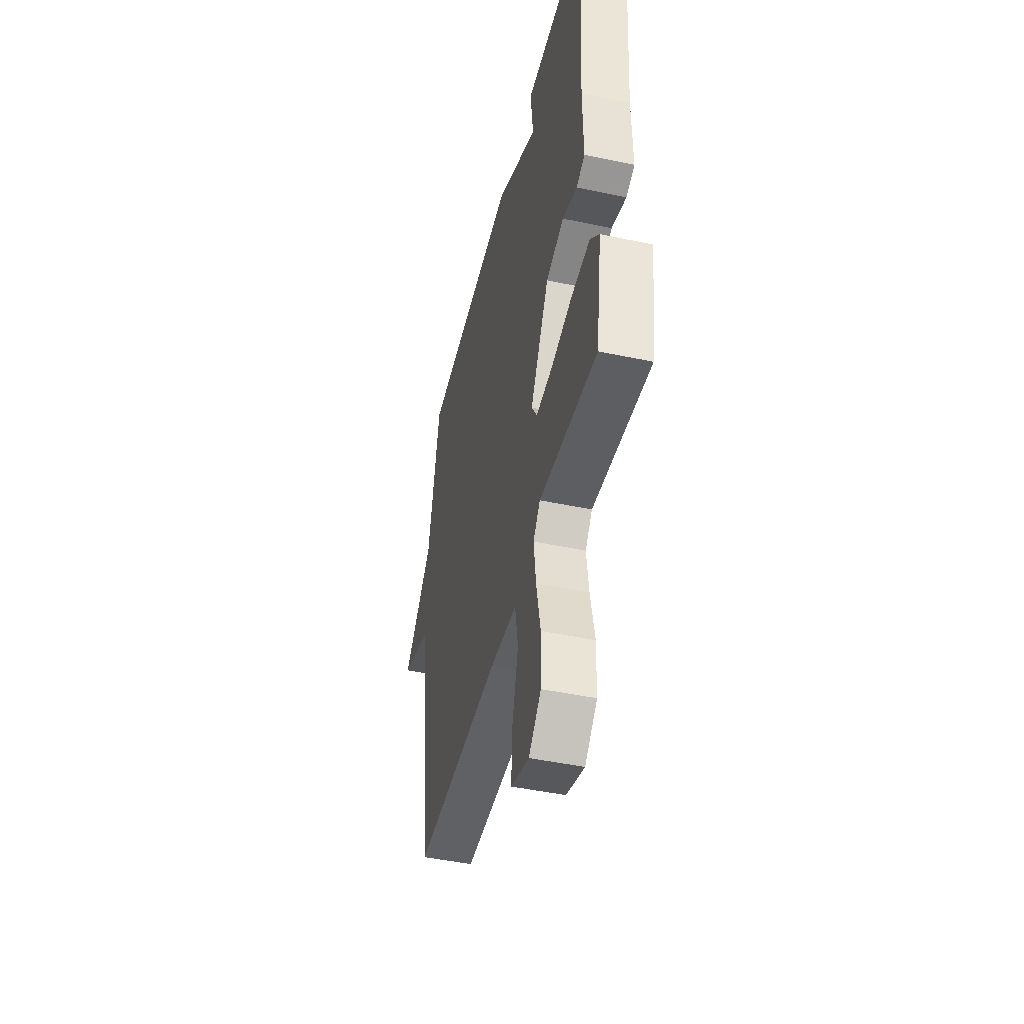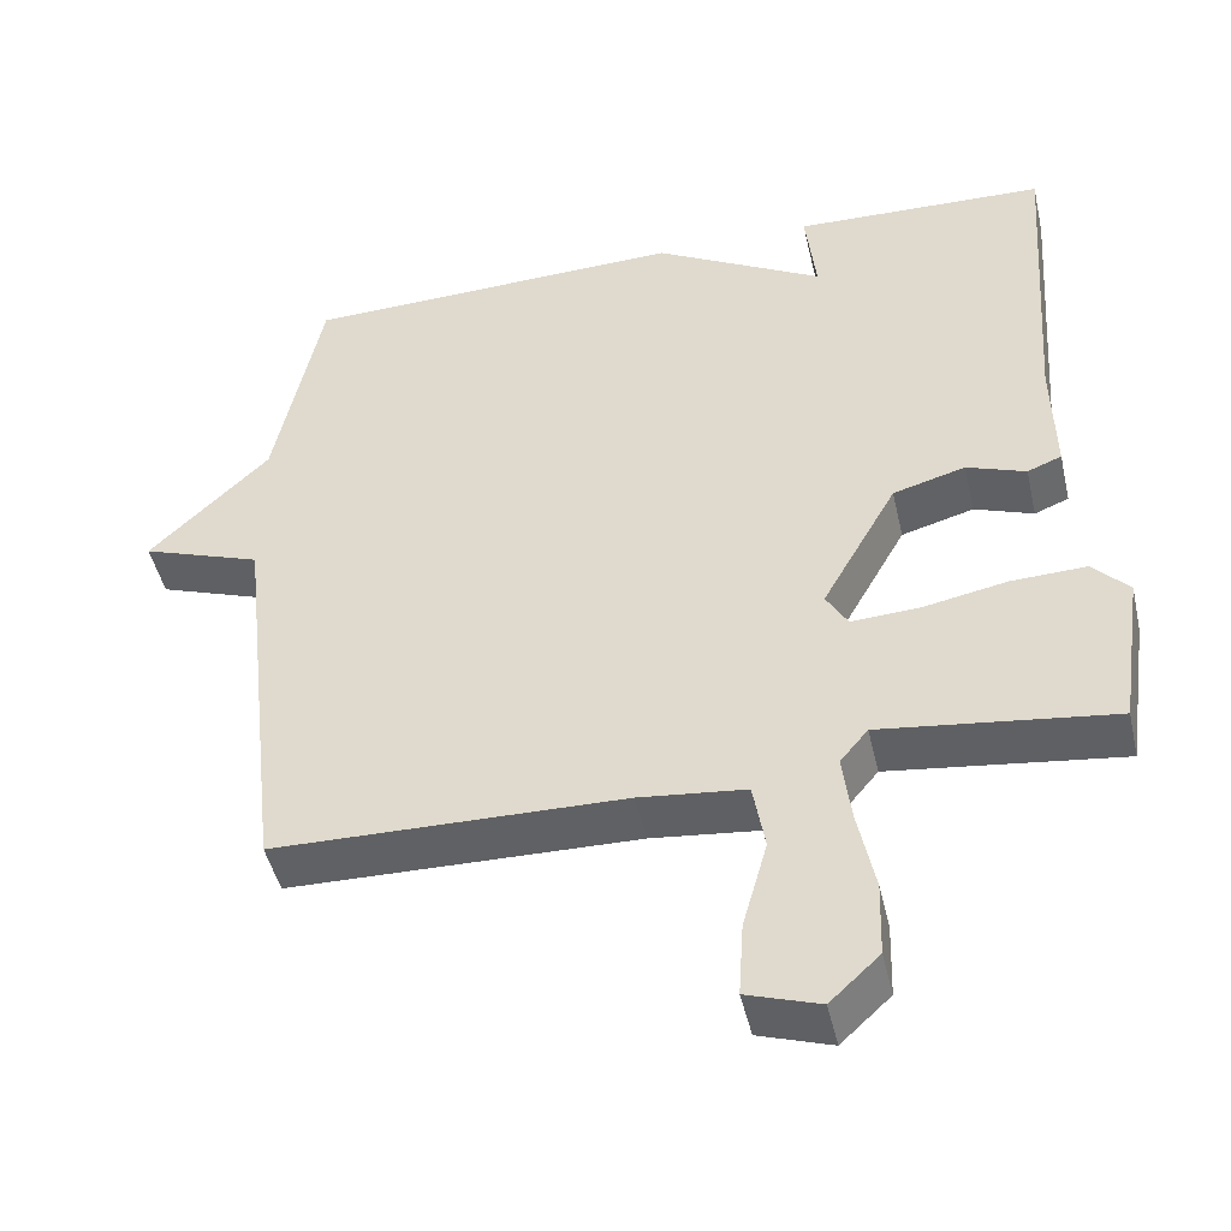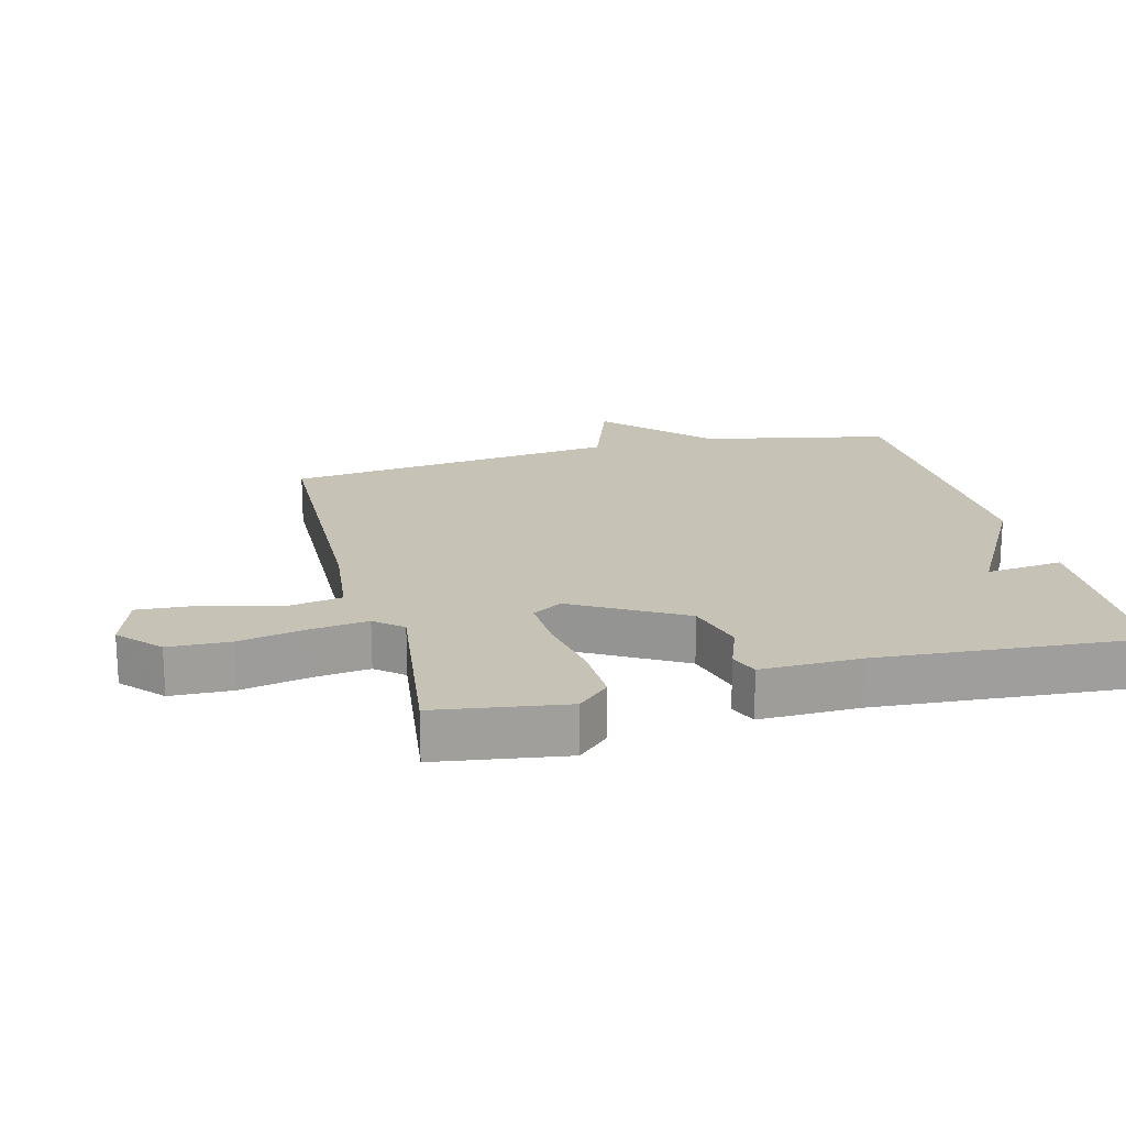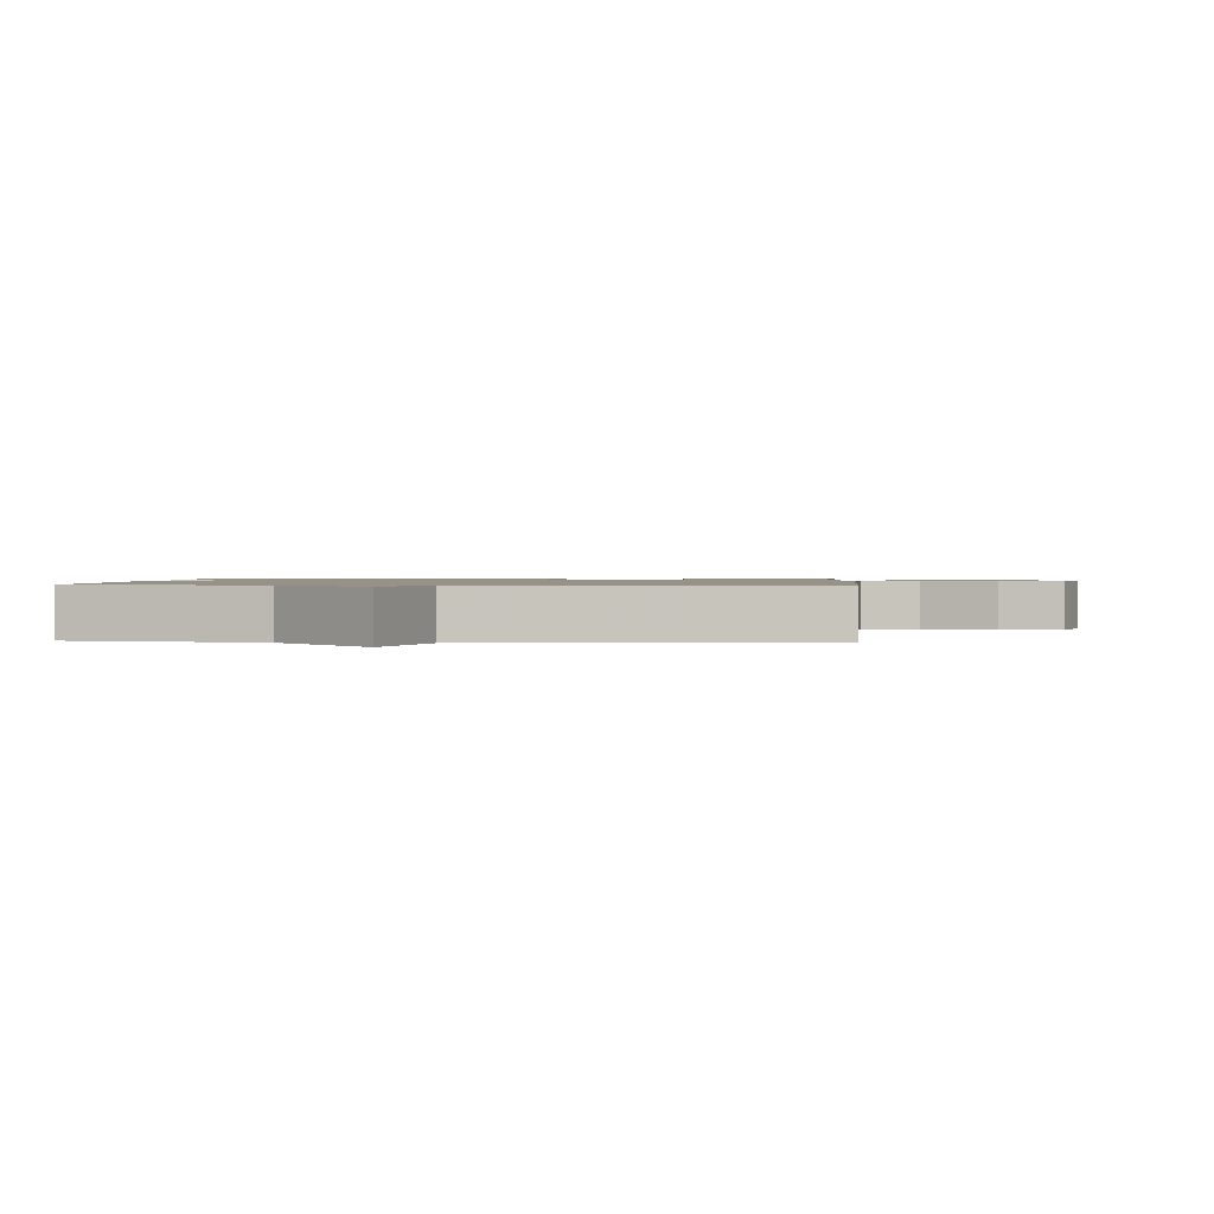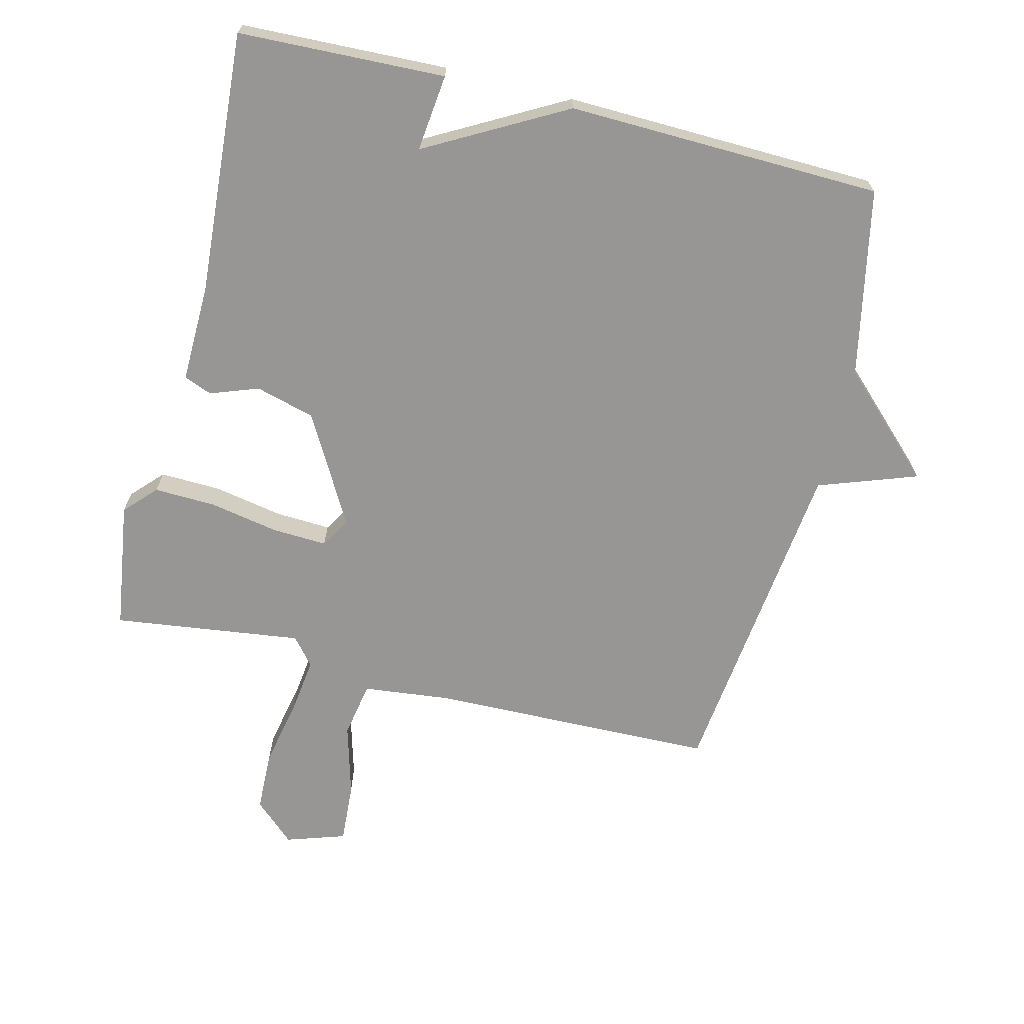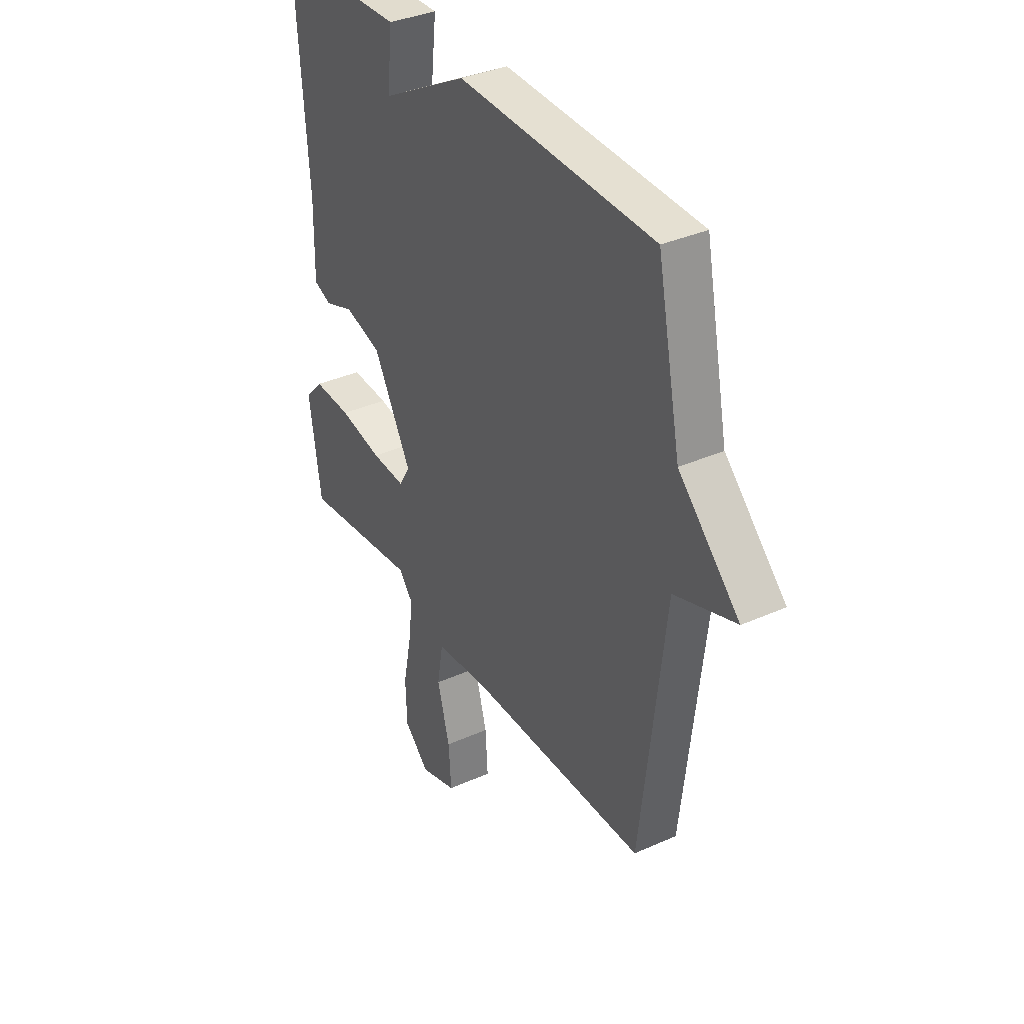
<metadata>
{"format":"obj","ext":"obj","renderer":"f3d","projection":"perspective","resolution":1024,"background":"white","views":[{"elev":-46.6,"azim":-103.5,"up":"+Z"},{"elev":-46.7,"azim":-167.1,"up":"+Z"},{"elev":19.2,"azim":-104.3,"up":"+Y"},{"elev":1.1,"azim":93.4,"up":"+Y"},{"elev":-67.9,"azim":-14.0,"up":"+Y"},{"elev":36.3,"azim":59.8,"up":"+Z"}]}
</metadata>
<code>
v 0.5 0.07 -0.5
v 0.061 0.07 -0.51
v -0.073 0.07 -0.525
v -0.088 0.07 -0.611
v -0.057 0.07 -0.722
v -0.051 0.07 -0.815
v -0.142 0.07 -0.845
v -0.204 0.07 -0.788
v -0.207 0.07 -0.694
v -0.186 0.07 -0.591
v -0.175 0.07 -0.504
v -0.21 0.07 -0.462
v -0.5 0.07 -0.5
v -0.529 0.07 -0.303
v -0.484 0.07 -0.255
v -0.39 0.07 -0.258
v -0.283 0.07 -0.278
v -0.199 0.07 -0.282
v -0.172 0.07 -0.236
v -0.266 0.07 -0.069
v -0.357 0.07 -0.044
v -0.431 0.07 -0.071
v -0.474 0.07 -0.054
v -0.471 0.07 0.098
v -0.5 0.07 0.5
v -0.183 0.07 0.512
v -0.196 0.07 0.394
v 0.017 0.07 0.512
v 0.5 0.07 0.5
v 0.559 0.07 0.213
v 0.71 0.07 0.067
v 0.559 0.07 0.013
v 0.5 0 -0.5
v 0.061 0 -0.51
v -0.073 0 -0.525
v -0.088 0 -0.611
v -0.057 0 -0.722
v -0.051 0 -0.815
v -0.142 0 -0.845
v -0.204 0 -0.788
v -0.207 0 -0.694
v -0.186 0 -0.591
v -0.175 0 -0.504
v -0.21 0 -0.462
v -0.5 0 -0.5
v -0.529 0 -0.303
v -0.484 0 -0.255
v -0.39 0 -0.258
v -0.283 0 -0.278
v -0.199 0 -0.282
v -0.172 0 -0.236
v -0.266 0 -0.069
v -0.357 0 -0.044
v -0.431 0 -0.071
v -0.474 0 -0.054
v -0.471 0 0.098
v -0.5 0 0.5
v -0.183 0 0.512
v -0.196 0 0.394
v 0.017 0 0.512
v 0.5 0 0.5
v 0.559 0 0.213
v 0.71 0 0.067
v 0.559 0 0.013
f 30 31 32
f 32 1 2
f 30 32 2
f 29 30 2
f 28 29 2
f 27 28 2
f 24 25 26 27
f 23 24 27
f 22 23 27
f 21 22 27
f 20 21 27
f 19 20 27 2
f 18 19 2 3
f 17 18 3 4
f 15 16 17
f 14 15 17
f 13 14 17
f 12 13 17
f 11 12 17
f 11 17 4 5
f 6 7 8
f 5 6 8
f 11 5 8
f 10 11 8
f 8 9 10
f 64 63 62
f 34 33 64
f 34 64 62
f 34 62 61
f 34 61 60
f 34 60 59
f 59 58 57 56
f 59 56 55
f 59 55 54
f 59 54 53
f 59 53 52
f 34 59 52 51
f 35 34 51 50
f 36 35 50 49
f 49 48 47
f 49 47 46
f 49 46 45
f 49 45 44
f 49 44 43
f 37 36 49 43
f 40 39 38
f 40 38 37
f 40 37 43
f 40 43 42
f 42 41 40
f 1 33 34 2
f 2 34 35 3
f 3 35 36 4
f 4 36 37 5
f 5 37 38 6
f 6 38 39 7
f 7 39 40 8
f 8 40 41 9
f 9 41 42 10
f 10 42 43 11
f 11 43 44 12
f 12 44 45 13
f 13 45 46 14
f 14 46 47 15
f 15 47 48 16
f 16 48 49 17
f 17 49 50 18
f 18 50 51 19
f 19 51 52 20
f 20 52 53 21
f 21 53 54 22
f 22 54 55 23
f 23 55 56 24
f 24 56 57 25
f 25 57 58 26
f 26 58 59 27
f 27 59 60 28
f 28 60 61 29
f 29 61 62 30
f 30 62 63 31
f 31 63 64 32
f 32 64 33 1

</code>
